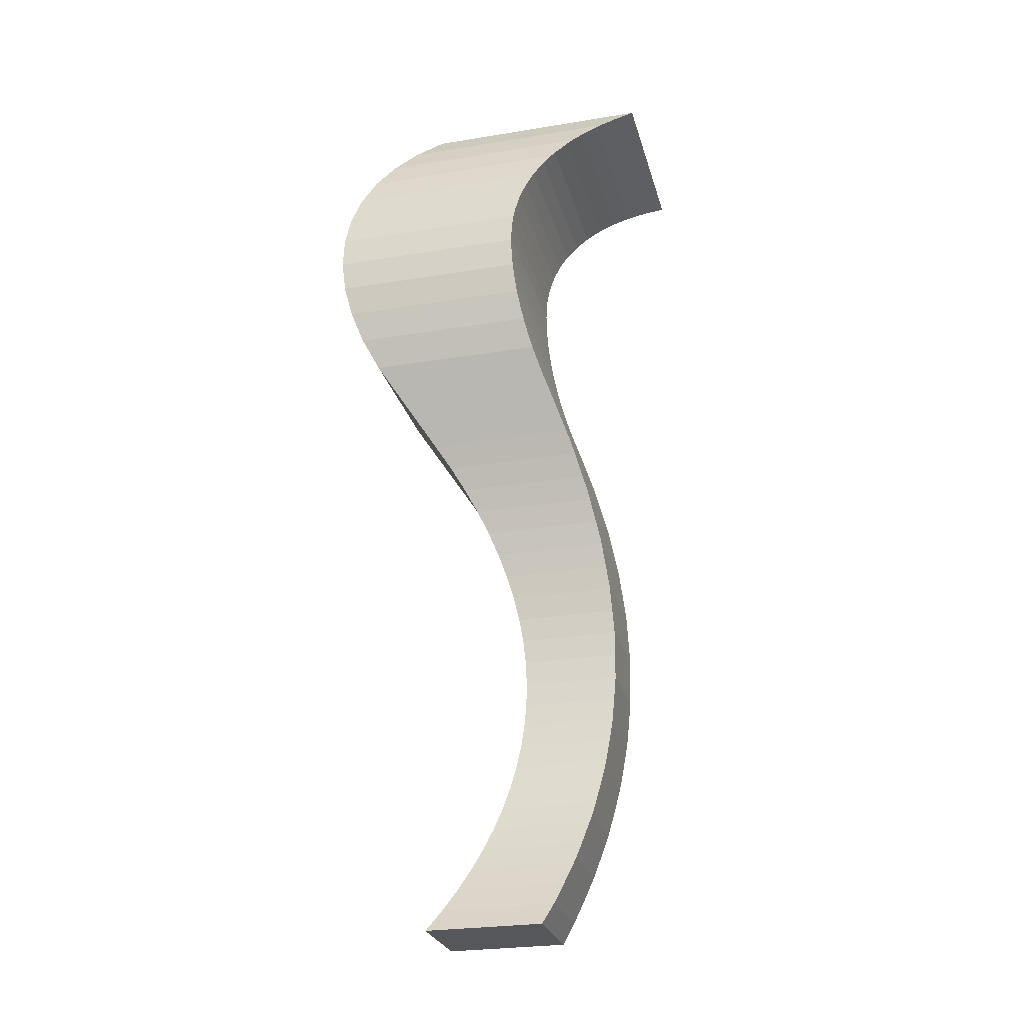
<metadata>
{"format":"obj","ext":"obj","renderer":"f3d","projection":"perspective","resolution":1024,"background":"white","views":[{"elev":-26.4,"azim":14.5,"up":"+Y"}]}
</metadata>
<code>
v -0.4746 -0.4317 0.4749
v -0.4748 -0.4295 0.3953
v -0.4748 -0.4295 0.4751
v -0.4743 -0.4363 0.474
v -0.4745 -0.4331 0.3951
v -0.4743 -0.4363 0.3948
v -0.4751 -0.4227 0.3957
v -0.4751 -0.4227 0.4756
v -0.4749 -0.4265 0.3955
v -0.4748 -0.4295 0.4751
v -0.568 -0.4317 0.4749
v -0.4746 -0.4317 0.4749
v -0.5695 -0.4166 0.4761
v -0.4751 -0.4227 0.4756
v -0.4751 -0.4166 0.4761
v -0.4736 -0.4431 0.4727
v -0.5645 -0.4466 0.472
v -0.4731 -0.4466 0.472
v -0.4743 -0.4363 0.474
v -0.4736 -0.4431 0.4727
v -0.4739 -0.4397 0.3945
v -0.4736 -0.4431 0.3941
v -0.5677 -0.4331 0.3951
v -0.4739 -0.4397 0.3945
v -0.5661 -0.4397 0.3945
v -0.4743 -0.4363 0.3948
v -0.4745 -0.4331 0.3951
v -0.4748 -0.4295 0.3953
v -0.568 -0.4317 0.3952
v -0.5685 -0.4265 0.3955
v -0.4749 -0.4265 0.3955
v -0.4752 -0.4158 0.4761
v -0.4751 -0.4166 0.4761
v -0.4752 -0.4158 0.3958
v -0.4751 -0.4198 0.3958
v -0.5691 -0.4198 0.3958
v -0.4751 -0.4227 0.3957
v -0.4751 -0.4198 0.3958
v -0.569 -0.4016 0.4757
v -0.4752 -0.4158 0.4761
v -0.4747 -0.4068 0.4759
v -0.474 -0.4016 0.4757
v -0.5695 -0.4166 0.3958
v -0.5691 -0.4198 0.3958
v -0.5685 -0.4265 0.3955
v -0.568 -0.4317 0.3952
v -0.5677 -0.4331 0.3951
v -0.5661 -0.4397 0.3945
v -0.5646 -0.4463 0.3937
v -0.5645 -0.4466 0.3937
v -0.4707 -0.4613 0.4674
v -0.5592 -0.4613 0.4674
v -0.4716 -0.4567 0.4688
v -0.4727 -0.4499 0.4709
v -0.4731 -0.4466 0.472
v -0.4727 -0.4499 0.4709
v -0.4731 -0.4463 0.3937
v -0.4727 -0.4499 0.3932
v -0.4731 -0.4463 0.3937
v -0.5646 -0.4463 0.3937
v -0.4736 -0.4431 0.3941
v -0.4752 -0.4158 0.3958
v -0.4747 -0.4068 0.4759
v -0.4752 -0.4158 0.4761
v -0.475 -0.4132 0.3959
v -0.4747 -0.4068 0.3956
v -0.5695 -0.4166 0.3958
v -0.4752 -0.4158 0.3958
v -0.5694 -0.4132 0.3959
v -0.475 -0.4132 0.3959
v -0.4734 -0.3977 0.4752
v -0.5666 -0.3866 0.4737
v -0.4712 -0.3887 0.474
v -0.4704 -0.3866 0.4737
v -0.5691 -0.4044 0.3955
v -0.5694 -0.4132 0.3959
v -0.569 -0.4016 0.3951
v -0.474 -0.4016 0.4757
v -0.4734 -0.3977 0.4752
v -0.4744 -0.4044 0.3955
v -0.4734 -0.3977 0.3946
v -0.5622 -0.4529 0.3928
v -0.5598 -0.4595 0.3917
v -0.5592 -0.4613 0.3914
v -0.5645 -0.4466 0.3937
v -0.4722 -0.4529 0.3928
v -0.5622 -0.4529 0.3928
v -0.4727 -0.4499 0.3932
v -0.4674 -0.4757 0.4612
v -0.5519 -0.4757 0.4612
v -0.4688 -0.4702 0.4636
v -0.4703 -0.4634 0.4665
v -0.4707 -0.4613 0.4674
v -0.4716 -0.4567 0.3922
v -0.4716 -0.4567 0.4688
v -0.4703 -0.4634 0.4665
v -0.471 -0.4595 0.3917
v -0.4703 -0.4634 0.391
v -0.4722 -0.4529 0.3928
v -0.5694 -0.4132 0.3959
v -0.4747 -0.4068 0.3956
v -0.475 -0.4132 0.3959
v -0.5691 -0.4044 0.3955
v -0.4744 -0.4044 0.3955
v -0.4681 -0.3799 0.472
v -0.5622 -0.3718 0.47
v -0.4645 -0.3718 0.47
v -0.568 -0.3955 0.3944
v -0.5666 -0.3868 0.3925
v -0.5666 -0.3866 0.3924
v -0.4712 -0.3887 0.474
v -0.4729 -0.3955 0.3944
v -0.4712 -0.3887 0.3929
v -0.4704 -0.3866 0.4737
v -0.4681 -0.3799 0.472
v -0.4705 -0.3868 0.3925
v -0.4681 -0.3799 0.3904
v -0.4734 -0.3977 0.3946
v -0.569 -0.4016 0.3951
v -0.568 -0.3955 0.3944
v -0.4729 -0.3955 0.3944
v -0.5568 -0.4661 0.3905
v -0.5535 -0.4726 0.389
v -0.5519 -0.4757 0.3883
v -0.471 -0.4595 0.3917
v -0.5598 -0.4595 0.3917
v -0.4716 -0.4567 0.3922
v -0.5568 -0.4661 0.3905
v -0.4703 -0.4634 0.391
v -0.4697 -0.4661 0.3905
v -0.5592 -0.4613 0.3914
v -0.4653 -0.4836 0.4568
v -0.5428 -0.4897 0.4535
v -0.4634 -0.4897 0.4535
v -0.4671 -0.4769 0.4606
v -0.4674 -0.4757 0.4612
v -0.4688 -0.4702 0.3896
v -0.4688 -0.4702 0.4636
v -0.4671 -0.4769 0.4606
v -0.4682 -0.4726 0.389
v -0.4671 -0.4769 0.388
v -0.4697 -0.4661 0.3905
v -0.5559 -0.3572 0.4646
v -0.4642 -0.3711 0.4697
v -0.4594 -0.3625 0.4666
v -0.4558 -0.3572 0.4646
v -0.5641 -0.3782 0.3899
v -0.5622 -0.3718 0.3873
v -0.4645 -0.3718 0.47
v -0.4642 -0.3711 0.4697
v -0.4673 -0.3782 0.3899
v -0.4642 -0.3711 0.3871
v -0.5666 -0.3866 0.3924
v -0.4705 -0.3868 0.3925
v -0.5666 -0.3868 0.3925
v -0.4681 -0.3799 0.3904
v -0.5641 -0.3782 0.3899
v -0.4673 -0.3782 0.3899
v -0.4712 -0.3887 0.3929
v -0.5497 -0.4792 0.3874
v -0.5454 -0.4857 0.3857
v -0.5428 -0.4897 0.3845
v -0.4682 -0.4726 0.389
v -0.5535 -0.4726 0.389
v -0.4688 -0.4702 0.3896
v -0.5519 -0.4757 0.3883
v -0.4665 -0.4792 0.3874
v -0.5497 -0.4792 0.3874
v -0.4671 -0.4769 0.388
v -0.455 -0.5155 0.4392
v -0.5428 -0.4897 0.4535
v -0.526 -0.5155 0.4392
v -0.4609 -0.497 0.4494
v -0.4632 -0.4903 0.4531
v -0.4634 -0.4897 0.4535
v -0.4634 -0.4897 0.4535
v -0.4653 -0.4836 0.3862
v -0.4653 -0.4836 0.4568
v -0.4632 -0.4903 0.4531
v -0.4646 -0.4857 0.3857
v -0.4632 -0.4903 0.3843
v -0.4665 -0.4792 0.3874
v -0.5478 -0.343 0.4577
v -0.4538 -0.3541 0.4631
v -0.4474 -0.3459 0.4591
v -0.4447 -0.343 0.4577
v -0.5613 -0.3696 0.3865
v -0.5577 -0.3613 0.3824
v -0.5559 -0.3572 0.38
v -0.4594 -0.3625 0.4666
v -0.4634 -0.3696 0.3865
v -0.4594 -0.3625 0.383
v -0.4558 -0.3572 0.4646
v -0.4538 -0.3541 0.4631
v -0.4586 -0.3613 0.3824
v -0.4538 -0.3541 0.3782
v -0.5622 -0.3718 0.3873
v -0.4642 -0.3711 0.3871
v -0.5613 -0.3696 0.3865
v -0.4634 -0.3696 0.3865
v -0.5428 -0.4897 0.3845
v -0.526 -0.5155 0.3772
v -0.5412 -0.4922 0.3837
v -0.5262 -0.5154 0.3772
v -0.4646 -0.4857 0.3857
v -0.5454 -0.4857 0.3857
v -0.4653 -0.4836 0.3862
v -0.5428 -0.4897 0.3845
v -0.4625 -0.4922 0.3837
v -0.5412 -0.4922 0.3837
v -0.4632 -0.4903 0.3843
v -0.4533 -0.5208 0.4363
v -0.5191 -0.5264 0.4333
v -0.4519 -0.5264 0.4333
v -0.526 -0.5155 0.4392
v -0.455 -0.5155 0.4392
v -0.455 -0.5155 0.4392
v -0.4609 -0.497 0.3824
v -0.4609 -0.497 0.4494
v -0.4533 -0.5208 0.4363
v -0.4533 -0.5208 0.376
v -0.455 -0.5154 0.3772
v -0.4609 -0.497 0.4494
v -0.4609 -0.497 0.3824
v -0.4625 -0.4922 0.3837
v -0.4401 -0.338 0.4546
v -0.5378 -0.3292 0.4492
v -0.4322 -0.3303 0.4499
v -0.4308 -0.3292 0.4492
v -0.5536 -0.3531 0.3777
v -0.549 -0.3451 0.3722
v -0.5478 -0.343 0.3705
v -0.4474 -0.3459 0.4591
v -0.453 -0.3531 0.3777
v -0.4474 -0.3459 0.3727
v -0.4447 -0.343 0.4577
v -0.4401 -0.338 0.4546
v -0.4466 -0.3451 0.3722
v -0.4401 -0.338 0.3665
v -0.5559 -0.3572 0.38
v -0.4586 -0.3613 0.3824
v -0.5577 -0.3613 0.3824
v -0.4538 -0.3541 0.3782
v -0.5536 -0.3531 0.3777
v -0.453 -0.3531 0.3777
v -0.4594 -0.3625 0.383
v -0.5412 -0.4922 0.3837
v -0.455 -0.5154 0.3772
v -0.5262 -0.5154 0.3772
v -0.4609 -0.497 0.3824
v -0.4625 -0.4922 0.3837
v -0.5128 -0.5375 0.3724
v -0.4488 -0.5387 0.3721
v -0.5122 -0.5387 0.3721
v -0.4533 -0.5208 0.376
v -0.5191 -0.5264 0.3748
v -0.526 -0.5155 0.3772
v -0.526 -0.5155 0.3772
v -0.5191 -0.5264 0.3748
v -0.5128 -0.5375 0.4279
v -0.4491 -0.5375 0.4279
v -0.4519 -0.5264 0.4333
v -0.4491 -0.5375 0.4279
v -0.4472 -0.5448 0.4248
v -0.4472 -0.5448 0.3711
v -0.4488 -0.5387 0.3721
v -0.5261 -0.316 0.4392
v -0.4235 -0.323 0.4445
v -0.4141 -0.316 0.4392
v -0.5437 -0.3374 0.3661
v -0.5383 -0.3299 0.3593
v -0.5378 -0.3292 0.3585
v -0.4395 -0.3374 0.3661
v -0.4322 -0.3303 0.4499
v -0.4322 -0.3303 0.3596
v -0.4317 -0.3299 0.3593
v -0.4308 -0.3292 0.4492
v -0.4235 -0.323 0.3521
v -0.4235 -0.323 0.4445
v -0.5478 -0.343 0.3705
v -0.4466 -0.3451 0.3722
v -0.549 -0.3451 0.3722
v -0.4401 -0.338 0.3665
v -0.5437 -0.3374 0.3661
v -0.4395 -0.3374 0.3661
v -0.4474 -0.3459 0.3727
v -0.5021 -0.5599 0.3687
v -0.444 -0.5622 0.3683
v -0.5013 -0.5622 0.3683
v -0.4472 -0.5448 0.3711
v -0.5072 -0.5486 0.3705
v -0.5128 -0.5375 0.3724
v -0.5072 -0.5486 0.4231
v -0.5072 -0.5486 0.3705
v -0.5122 -0.5387 0.3721
v -0.4465 -0.5486 0.4231
v -0.4472 -0.5448 0.4248
v -0.4465 -0.5486 0.4231
v -0.4445 -0.5599 0.4188
v -0.4428 -0.5689 0.4159
v -0.4428 -0.5689 0.3676
v -0.444 -0.5622 0.3683
v -0.5261 -0.316 0.4392
v -0.4304 -0.316 0.3439
v -0.5261 -0.316 0.3439
v -0.4141 -0.316 0.4392
v -0.4141 -0.316 0.3439
v -0.5321 -0.3228 0.3519
v -0.5261 -0.316 0.3439
v -0.4232 -0.3228 0.3519
v -0.4141 -0.316 0.4392
v -0.4141 -0.316 0.3439
v -0.5378 -0.3292 0.3585
v -0.4317 -0.3299 0.3593
v -0.5383 -0.3299 0.3593
v -0.5321 -0.3228 0.3519
v -0.4235 -0.323 0.3521
v -0.4232 -0.3228 0.3519
v -0.4322 -0.3303 0.3596
v -0.494 -0.5827 0.3662
v -0.4408 -0.5857 0.3659
v -0.4933 -0.5857 0.3659
v -0.4428 -0.5689 0.3676
v -0.4978 -0.5713 0.3674
v -0.5021 -0.5599 0.3687
v -0.4978 -0.5713 0.4151
v -0.5021 -0.5599 0.4188
v -0.4978 -0.5713 0.3674
v -0.5013 -0.5622 0.3683
v -0.4445 -0.5599 0.4188
v -0.4428 -0.5689 0.4159
v -0.4425 -0.5713 0.4151
v -0.4425 -0.5713 0.4151
v -0.4412 -0.5827 0.4119
v -0.44 -0.5931 0.4096
v -0.44 -0.5931 0.3656
v -0.4408 -0.5857 0.3659
v -0.5261 -0.316 0.3439
v -0.4304 -0.316 0.3439
v -0.4141 -0.316 0.3439
v -0.4886 -0.6059 0.365
v -0.4391 -0.6093 0.3649
v -0.4881 -0.6093 0.3649
v -0.44 -0.5931 0.3656
v -0.491 -0.5943 0.3655
v -0.494 -0.5827 0.3662
v -0.491 -0.5943 0.4093
v -0.494 -0.5827 0.4119
v -0.491 -0.5943 0.3655
v -0.4933 -0.5857 0.3659
v -0.4412 -0.5827 0.4119
v -0.4399 -0.5943 0.4093
v -0.44 -0.5931 0.4096
v -0.4399 -0.5943 0.4093
v -0.4393 -0.6059 0.4073
v -0.4387 -0.6173 0.4058
v -0.4387 -0.6173 0.365
v -0.4391 -0.6093 0.3649
v -0.4858 -0.6292 0.3651
v -0.439 -0.6329 0.3652
v -0.4856 -0.6329 0.3652
v -0.4387 -0.6173 0.365
v -0.4868 -0.6175 0.365
v -0.4886 -0.6059 0.365
v -0.4868 -0.6175 0.4058
v -0.4886 -0.6059 0.4073
v -0.4868 -0.6175 0.365
v -0.4881 -0.6093 0.3649
v -0.4393 -0.6059 0.4073
v -0.4387 -0.6173 0.4058
v -0.4387 -0.6175 0.4058
v -0.4391 -0.6416 0.3658
v -0.4391 -0.6414 0.4045
v -0.4391 -0.6416 0.4045
v -0.4387 -0.6175 0.4058
v -0.4389 -0.6292 0.4049
v -0.4391 -0.6409 0.4046
v -0.439 -0.6329 0.3652
v -0.4856 -0.6526 0.3666
v -0.4404 -0.6565 0.3669
v -0.4859 -0.6565 0.3669
v -0.4391 -0.6416 0.3658
v -0.4853 -0.6414 0.3658
v -0.4854 -0.6409 0.3658
v -0.4858 -0.6292 0.3651
v -0.4854 -0.6409 0.4046
v -0.4858 -0.6292 0.4049
v -0.4854 -0.6409 0.3658
v -0.4856 -0.6329 0.3652
v -0.4389 -0.6292 0.4049
v -0.4391 -0.6409 0.4046
v -0.4391 -0.6414 0.4045
v -0.4854 -0.6409 0.4046
v -0.4853 -0.6414 0.4045
v -0.4391 -0.6409 0.4046
v -0.44 -0.6526 0.4048
v -0.4853 -0.6414 0.4045
v -0.4856 -0.6526 0.4048
v -0.4391 -0.6416 0.4045
v -0.4391 -0.6414 0.4045
v -0.4411 -0.6658 0.3681
v -0.441 -0.6638 0.4055
v -0.4411 -0.6658 0.4057
v -0.44 -0.6526 0.4048
v -0.4404 -0.6565 0.3669
v -0.4879 -0.6749 0.3693
v -0.4433 -0.68 0.37
v -0.4888 -0.68 0.37
v -0.4411 -0.6658 0.3681
v -0.4865 -0.6638 0.3678
v -0.4856 -0.6526 0.4048
v -0.4865 -0.6638 0.3678
v -0.4865 -0.6638 0.4055
v -0.4856 -0.6526 0.3666
v -0.4859 -0.6565 0.3669
v -0.4856 -0.6526 0.3666
v -0.4853 -0.6414 0.3658
v -0.4854 -0.6409 0.3658
v -0.4853 -0.6414 0.3658
v -0.44 -0.6526 0.4048
v -0.441 -0.6638 0.4055
v -0.4425 -0.6749 0.4067
v -0.4865 -0.6638 0.4055
v -0.4879 -0.6749 0.4067
v -0.4411 -0.6658 0.4057
v -0.441 -0.6638 0.4055
v -0.4448 -0.69 0.3719
v -0.4442 -0.6861 0.4084
v -0.4448 -0.69 0.4092
v -0.4425 -0.6749 0.4067
v -0.4433 -0.68 0.37
v -0.4925 -0.6971 0.3732
v -0.4477 -0.7034 0.3744
v -0.4943 -0.7034 0.3744
v -0.4448 -0.69 0.3719
v -0.4899 -0.6861 0.3711
v -0.4879 -0.6749 0.4067
v -0.4899 -0.6861 0.3711
v -0.4899 -0.6861 0.4084
v -0.4879 -0.6749 0.3693
v -0.4888 -0.68 0.37
v -0.4879 -0.6749 0.3693
v -0.4865 -0.6638 0.3678
v -0.4442 -0.6861 0.4084
v -0.4425 -0.6749 0.4067
v -0.4448 -0.69 0.4092
v -0.4925 -0.6971 0.4106
v -0.4463 -0.6971 0.4106
v -0.4899 -0.6861 0.4084
v -0.4442 -0.6861 0.4084
v -0.45 -0.714 0.3771
v -0.4487 -0.7082 0.4133
v -0.45 -0.714 0.415
v -0.4463 -0.6971 0.4106
v -0.4477 -0.7034 0.3744
v -0.4993 -0.7191 0.3783
v -0.4536 -0.7267 0.3802
v -0.5022 -0.7267 0.3802
v -0.45 -0.714 0.3771
v -0.4956 -0.7082 0.3756
v -0.4925 -0.6971 0.4106
v -0.4956 -0.7082 0.3756
v -0.4956 -0.7082 0.4133
v -0.4925 -0.6971 0.3732
v -0.4943 -0.7034 0.3744
v -0.4925 -0.6971 0.3732
v -0.4899 -0.6861 0.3711
v -0.4487 -0.7082 0.4133
v -0.4463 -0.6971 0.4106
v -0.45 -0.714 0.415
v -0.4993 -0.7191 0.4164
v -0.4514 -0.7191 0.4164
v -0.4956 -0.7082 0.4133
v -0.4487 -0.7082 0.4133
v -0.4568 -0.7379 0.3837
v -0.4545 -0.73 0.42
v -0.4568 -0.7379 0.423
v -0.4514 -0.7191 0.4164
v -0.4536 -0.7267 0.3802
v -0.5128 -0.7498 0.3874
v -0.4568 -0.7379 0.3837
v -0.461 -0.7498 0.3874
v -0.5084 -0.7408 0.3846
v -0.5035 -0.73 0.3813
v -0.4993 -0.7191 0.4164
v -0.5035 -0.73 0.3813
v -0.5035 -0.73 0.42
v -0.4993 -0.7191 0.3783
v -0.5022 -0.7267 0.3802
v -0.4993 -0.7191 0.3783
v -0.4956 -0.7082 0.3756
v -0.4545 -0.73 0.42
v -0.4514 -0.7191 0.4164
v -0.4568 -0.7379 0.423
v -0.5084 -0.7408 0.4241
v -0.4578 -0.7408 0.4241
v -0.5035 -0.73 0.42
v -0.4545 -0.73 0.42
v -0.4652 -0.7616 0.3918
v -0.4616 -0.7515 0.4287
v -0.4652 -0.7616 0.4335
v -0.4578 -0.7408 0.4241
v -0.461 -0.7498 0.3874
v -0.5196 -0.7621 0.392
v -0.4699 -0.7726 0.3959
v -0.526 -0.7726 0.3959
v -0.4652 -0.7616 0.3918
v -0.5137 -0.7515 0.388
v -0.5084 -0.7408 0.4241
v -0.5137 -0.7515 0.388
v -0.5137 -0.7515 0.4287
v -0.5084 -0.7408 0.3846
v -0.5128 -0.7498 0.3874
v -0.5084 -0.7408 0.3846
v -0.5035 -0.73 0.3813
v -0.4616 -0.7515 0.4287
v -0.4578 -0.7408 0.4241
v -0.4652 -0.7616 0.4335
v -0.5196 -0.7621 0.4337
v -0.4654 -0.7621 0.4337
v -0.5137 -0.7515 0.4287
v -0.4616 -0.7515 0.4287
v -0.4699 -0.7726 0.3959
v -0.4654 -0.7621 0.4337
v -0.4699 -0.7726 0.4392
v -0.4699 -0.7726 0.4392
v -0.526 -0.7726 0.3959
v -0.526 -0.7726 0.4392
v -0.4699 -0.7726 0.3959
v -0.5196 -0.7621 0.4337
v -0.526 -0.7726 0.3959
v -0.526 -0.7726 0.4392
v -0.5196 -0.7621 0.392
v -0.5196 -0.7621 0.392
v -0.5137 -0.7515 0.388
v -0.4654 -0.7621 0.4337
v -0.4699 -0.7726 0.4392
f 1 2 3
f 2 1 4
f 2 4 5
f 5 4 6
f 3 7 8
f 7 3 9
f 9 3 2
f 10 11 12
f 11 10 13
f 13 10 14
f 13 14 15
f 16 17 18
f 17 16 11
f 11 16 19
f 11 19 12
f 20 6 4
f 6 20 21
f 21 20 22
f 23 24 25
f 24 23 26
f 26 23 27
f 23 28 27
f 28 23 29
f 28 29 30
f 28 30 31
f 8 32 33
f 32 8 34
f 34 8 35
f 35 8 7
f 36 31 30
f 31 36 37
f 37 36 38
f 15 39 13
f 39 15 40
f 39 40 41
f 39 41 42
f 43 11 13
f 11 43 44
f 11 44 45
f 11 45 46
f 46 17 11
f 17 46 47
f 17 47 48
f 17 48 49
f 17 49 50
f 51 17 52
f 17 51 53
f 17 53 54
f 17 54 18
f 55 22 20
f 22 55 56
f 22 56 57
f 57 56 58
f 25 59 60
f 59 25 61
f 61 25 24
f 62 63 64
f 63 62 65
f 66 63 65
f 67 38 36
f 38 67 68
f 68 67 69
f 68 69 70
f 71 39 42
f 39 71 72
f 72 71 73
f 72 73 74
f 39 75 76
f 75 39 77
f 39 43 13
f 43 39 76
f 66 78 63
f 78 66 79
f 79 66 80
f 79 80 81
f 50 52 17
f 52 50 82
f 52 82 83
f 52 83 84
f 85 86 87
f 86 85 88
f 88 85 59
f 59 85 60
f 89 52 90
f 52 89 91
f 52 91 92
f 52 92 51
f 93 94 95
f 94 93 96
f 94 96 97
f 97 96 98
f 95 58 56
f 58 95 99
f 99 95 94
f 100 101 102
f 101 100 103
f 101 103 104
f 105 72 74
f 72 105 106
f 106 105 107
f 72 77 39
f 77 72 108
f 108 72 109
f 109 72 110
f 81 111 79
f 111 81 112
f 111 112 113
f 113 114 111
f 114 113 115
f 115 113 116
f 115 116 117
f 103 118 104
f 118 103 119
f 118 119 120
f 118 120 121
f 84 90 52
f 90 84 122
f 90 122 123
f 90 123 124
f 87 125 126
f 125 87 127
f 127 87 86
f 128 129 130
f 129 128 131
f 129 131 125
f 125 131 126
f 132 133 134
f 133 132 90
f 90 132 135
f 90 135 89
f 136 137 138
f 137 136 139
f 137 139 140
f 140 139 141
f 138 98 96
f 98 138 142
f 142 138 137
f 107 143 106
f 143 107 144
f 143 144 145
f 143 145 146
f 106 110 72
f 110 106 147
f 147 106 148
f 117 149 115
f 149 117 150
f 150 117 151
f 150 151 152
f 153 154 155
f 154 153 156
f 156 153 157
f 156 157 158
f 155 121 120
f 121 155 159
f 159 155 154
f 124 133 90
f 133 124 160
f 133 160 161
f 133 161 162
f 128 163 164
f 163 128 165
f 165 128 130
f 166 167 168
f 167 166 169
f 169 166 163
f 163 166 164
f 170 171 172
f 171 170 173
f 171 173 174
f 171 174 175
f 176 177 178
f 177 176 179
f 177 179 180
f 180 179 181
f 178 141 139
f 141 178 182
f 182 178 177
f 146 183 143
f 183 146 184
f 183 184 185
f 183 185 186
f 143 148 106
f 148 143 187
f 187 143 188
f 188 143 189
f 152 190 150
f 190 152 191
f 190 191 192
f 192 193 190
f 193 192 194
f 194 192 195
f 194 195 196
f 197 158 157
f 158 197 198
f 198 197 199
f 198 199 200
f 201 172 171
f 172 201 202
f 202 201 203
f 202 203 204
f 168 205 206
f 205 168 207
f 207 168 167
f 208 209 210
f 209 208 211
f 211 208 205
f 205 208 206
f 212 213 214
f 213 212 215
f 215 212 216
f 217 218 219
f 218 217 220
f 218 220 221
f 218 221 222
f 223 181 179
f 181 223 224
f 181 224 225
f 226 183 186
f 183 226 227
f 227 226 228
f 227 228 229
f 183 189 143
f 189 183 230
f 230 183 231
f 231 183 232
f 196 233 194
f 233 196 234
f 233 234 235
f 235 236 233
f 236 235 237
f 237 235 238
f 237 238 239
f 240 241 242
f 241 240 243
f 243 240 244
f 243 244 245
f 242 200 199
f 200 242 246
f 246 242 241
f 247 248 249
f 248 247 250
f 250 247 251
f 252 253 254
f 253 252 255
f 255 252 256
f 255 256 257
f 255 257 248
f 248 257 249
f 258 213 215
f 213 258 259
f 214 260 261
f 260 214 213
f 262 221 220
f 221 262 263
f 221 263 264
f 221 264 265
f 221 265 266
f 229 267 227
f 267 229 268
f 267 268 269
f 227 232 183
f 232 227 270
f 270 227 271
f 271 227 272
f 273 237 239
f 237 273 274
f 274 273 275
f 276 274 275
f 274 276 277
f 277 276 278
f 277 278 279
f 280 281 282
f 281 280 283
f 283 280 284
f 283 284 285
f 244 286 245
f 286 244 282
f 286 282 281
f 287 288 289
f 288 287 290
f 290 287 291
f 290 291 254
f 290 254 253
f 292 293 260
f 293 292 294
f 294 292 295
f 259 260 213
f 260 259 292
f 296 260 293
f 260 296 297
f 260 297 261
f 298 265 264
f 265 298 299
f 265 299 300
f 265 300 301
f 265 301 302
f 303 304 305
f 304 303 306
f 304 306 307
f 267 272 227
f 272 267 308
f 308 267 309
f 310 279 278
f 279 310 311
f 311 310 312
f 313 314 315
f 314 313 316
f 314 316 317
f 317 316 318
f 315 285 284
f 285 315 319
f 319 315 314
f 320 321 322
f 321 320 323
f 323 320 324
f 323 324 289
f 323 289 288
f 325 326 327
f 326 325 328
f 328 325 329
f 294 327 293
f 327 294 325
f 330 293 327
f 293 330 296
f 331 326 332
f 326 331 327
f 327 331 330
f 333 301 300
f 301 333 334
f 301 334 335
f 301 335 336
f 301 336 337
f 338 318 316
f 318 338 339
f 318 339 340
f 341 342 343
f 342 341 344
f 344 341 345
f 344 345 322
f 344 322 321
f 346 347 348
f 347 346 349
f 349 346 350
f 328 348 326
f 348 328 346
f 332 348 351
f 348 332 326
f 352 348 347
f 348 352 353
f 348 353 351
f 354 336 335
f 336 354 355
f 336 355 356
f 336 356 357
f 336 357 358
f 359 360 361
f 360 359 362
f 362 359 363
f 362 363 343
f 362 343 342
f 364 365 366
f 365 364 367
f 367 364 368
f 349 366 347
f 366 349 364
f 369 347 366
f 347 369 352
f 370 365 371
f 365 370 366
f 366 370 369
f 372 373 374
f 375 357 356
f 357 375 376
f 357 376 377
f 357 377 373
f 357 373 372
f 357 372 378
f 379 380 381
f 380 379 382
f 382 379 383
f 382 383 360
f 360 383 384
f 360 384 361
f 385 386 387
f 386 385 388
f 388 385 389
f 367 387 365
f 387 367 385
f 371 387 390
f 387 371 365
f 390 386 391
f 386 390 387
f 392 393 394
f 393 392 395
f 396 397 398
f 397 396 399
f 397 399 400
f 401 402 403
f 402 401 404
f 404 401 374
f 374 401 372
f 372 401 405
f 406 407 408
f 407 406 409
f 409 406 410
f 409 410 380
f 380 410 381
f 411 412 413
f 412 411 414
f 412 414 415
f 397 416 398
f 416 397 417
f 418 394 393
f 394 418 419
f 420 413 421
f 413 420 411
f 422 423 424
f 423 422 425
f 423 425 426
f 427 428 429
f 428 427 430
f 430 427 403
f 403 427 401
f 401 427 431
f 432 433 434
f 433 432 435
f 435 432 436
f 435 436 407
f 407 436 408
f 437 438 439
f 438 437 440
f 438 440 441
f 423 442 424
f 442 423 443
f 444 437 439
f 437 444 445
f 446 447 448
f 447 446 449
f 449 446 450
f 451 452 453
f 452 451 454
f 454 451 429
f 429 451 427
f 427 451 455
f 456 457 458
f 457 456 459
f 459 456 460
f 459 460 433
f 433 460 434
f 461 462 463
f 462 461 464
f 462 464 465
f 449 466 447
f 466 449 467
f 468 461 463
f 461 468 469
f 470 471 472
f 471 470 473
f 473 470 474
f 475 476 477
f 476 475 478
f 478 475 453
f 453 475 451
f 451 475 479
f 480 481 482
f 481 480 483
f 481 483 484
f 481 484 457
f 457 484 458
f 485 486 487
f 486 485 488
f 486 488 489
f 473 490 471
f 490 473 491
f 492 485 487
f 485 492 493
f 494 495 496
f 495 494 497
f 497 494 498
f 499 500 501
f 500 499 502
f 502 499 477
f 477 499 475
f 475 499 503
f 504 505 506
f 505 504 507
f 507 504 508
f 507 508 482
f 482 508 480
f 509 510 511
f 510 509 512
f 510 512 513
f 497 514 495
f 514 497 515
f 516 509 511
f 509 516 517
f 518 519 520
f 519 518 521
f 521 518 522
f 523 524 525
f 524 523 501
f 501 523 499
f 526 527 528
f 527 526 529
f 530 531 532
f 531 530 533
f 521 534 519
f 534 521 535
f 536 532 537
f 532 536 530

</code>
